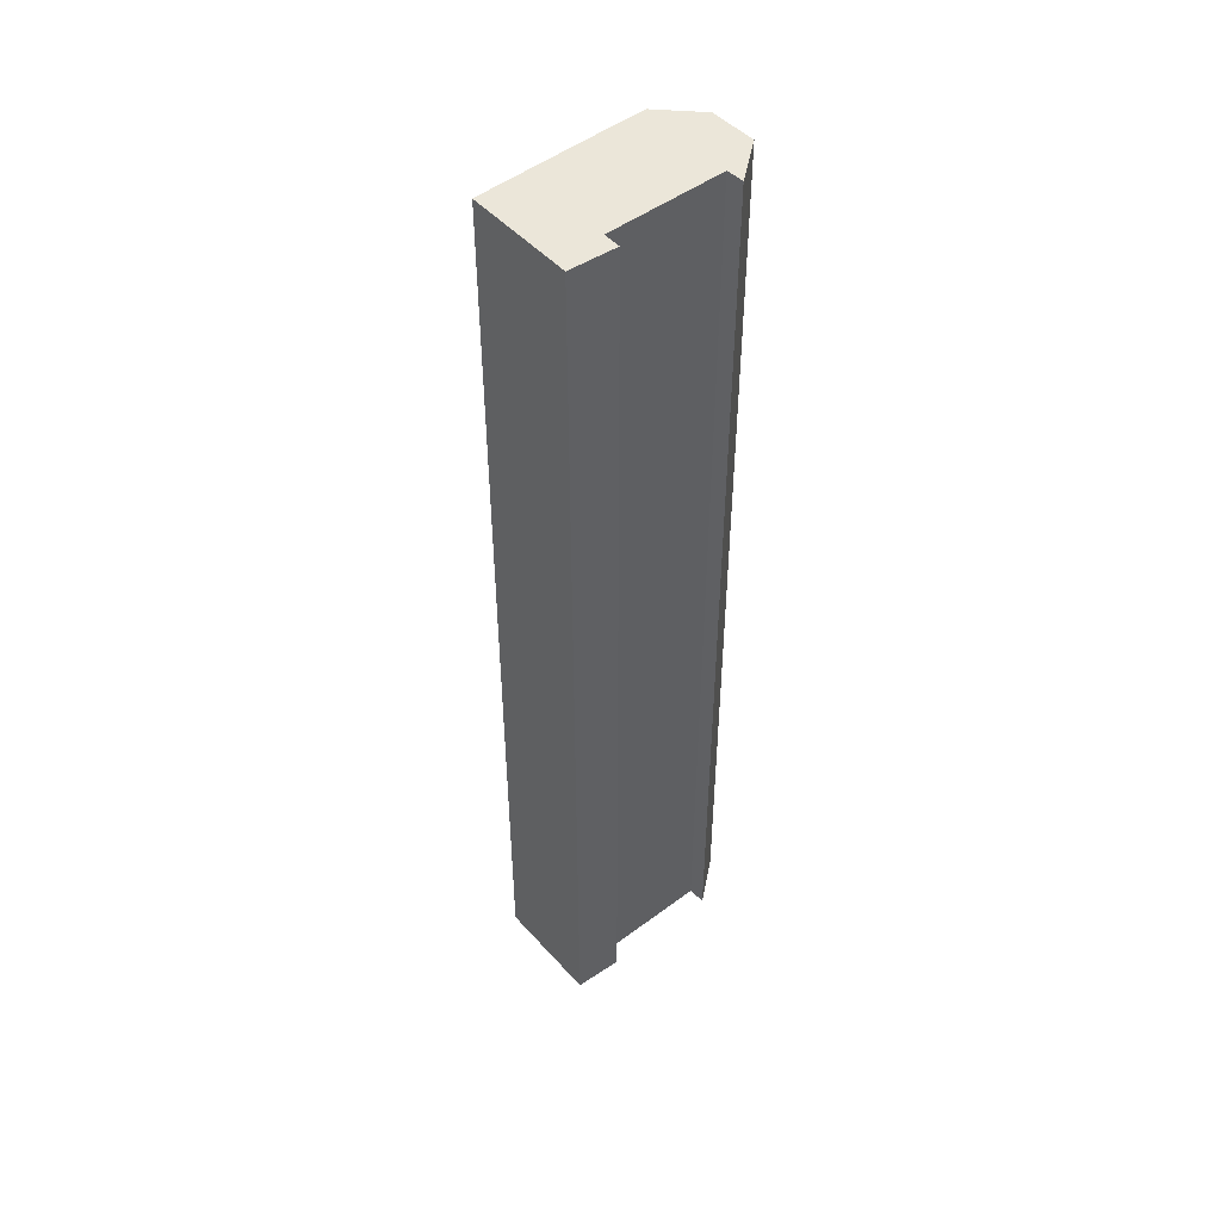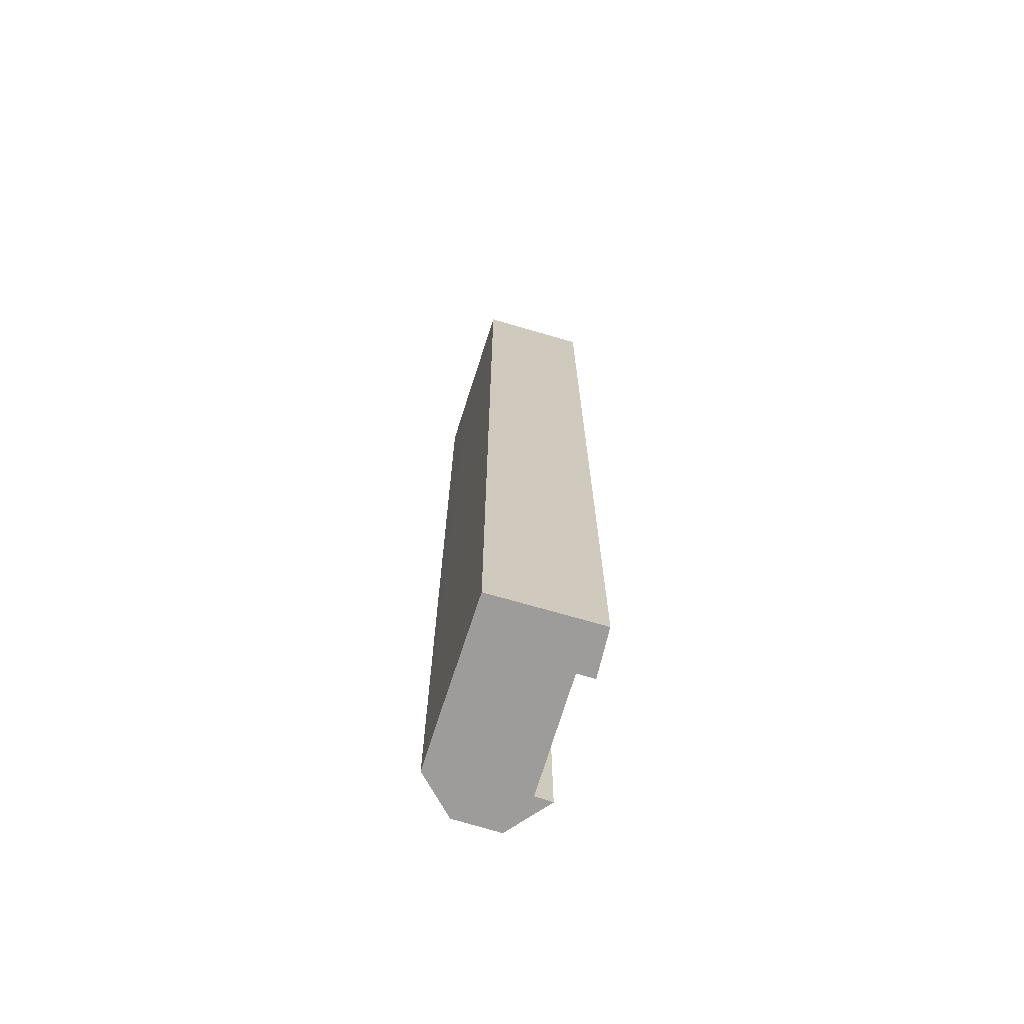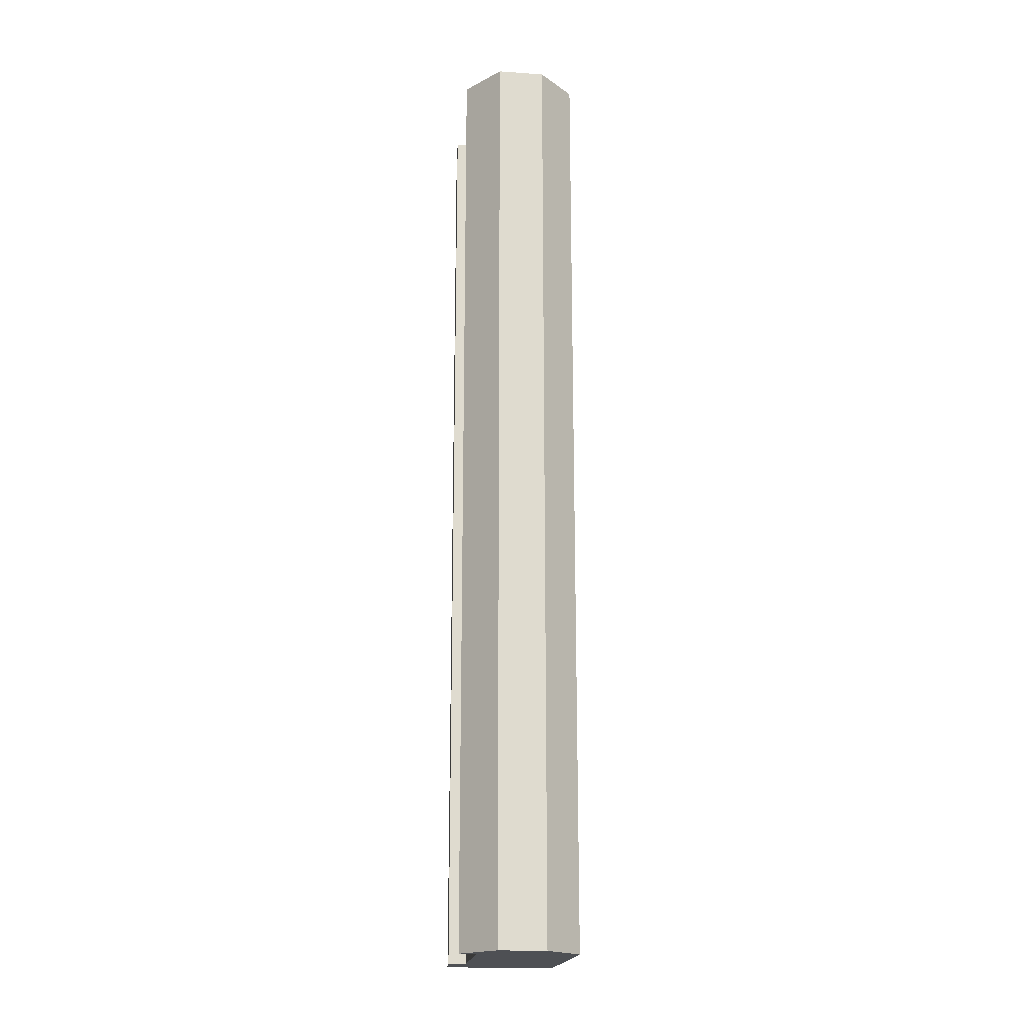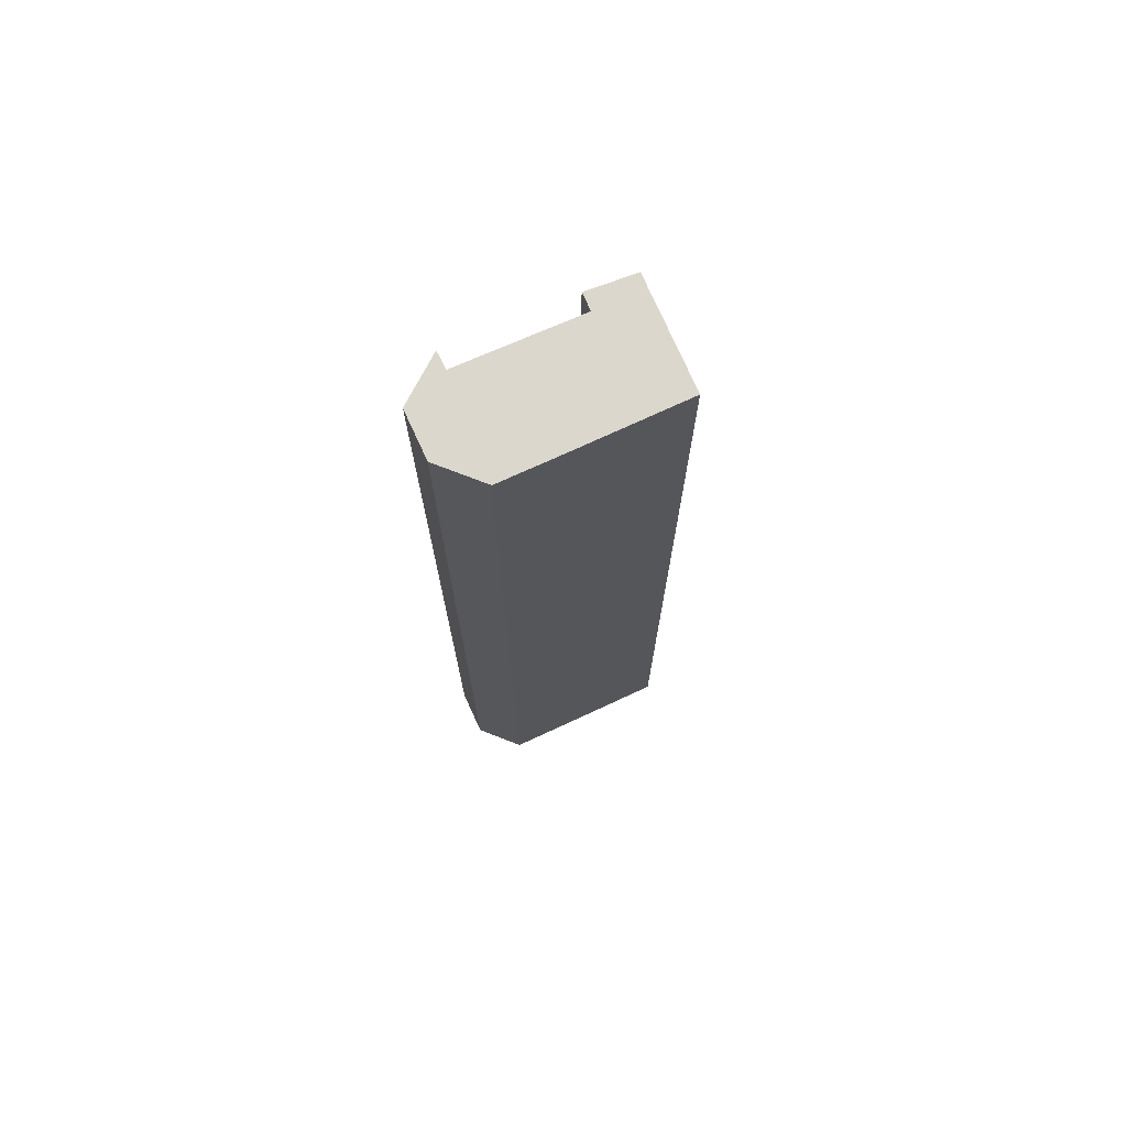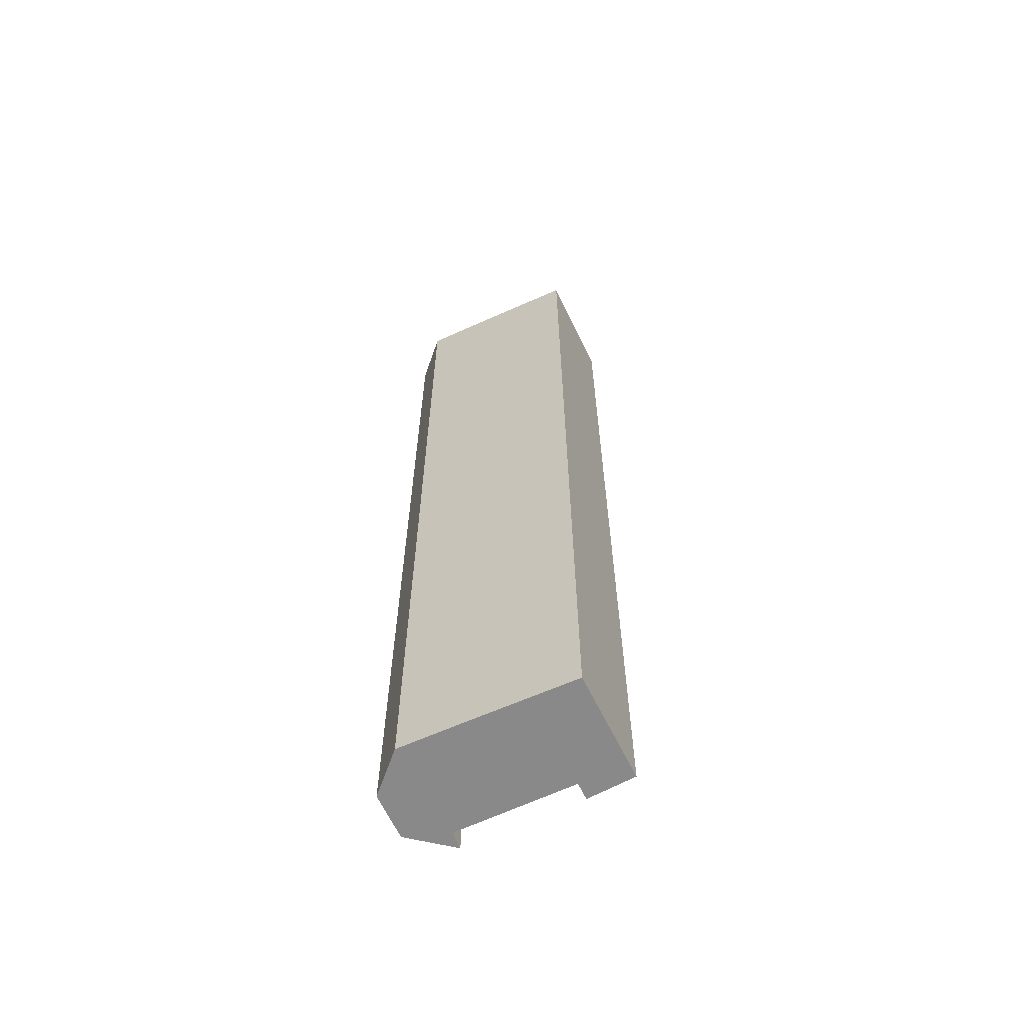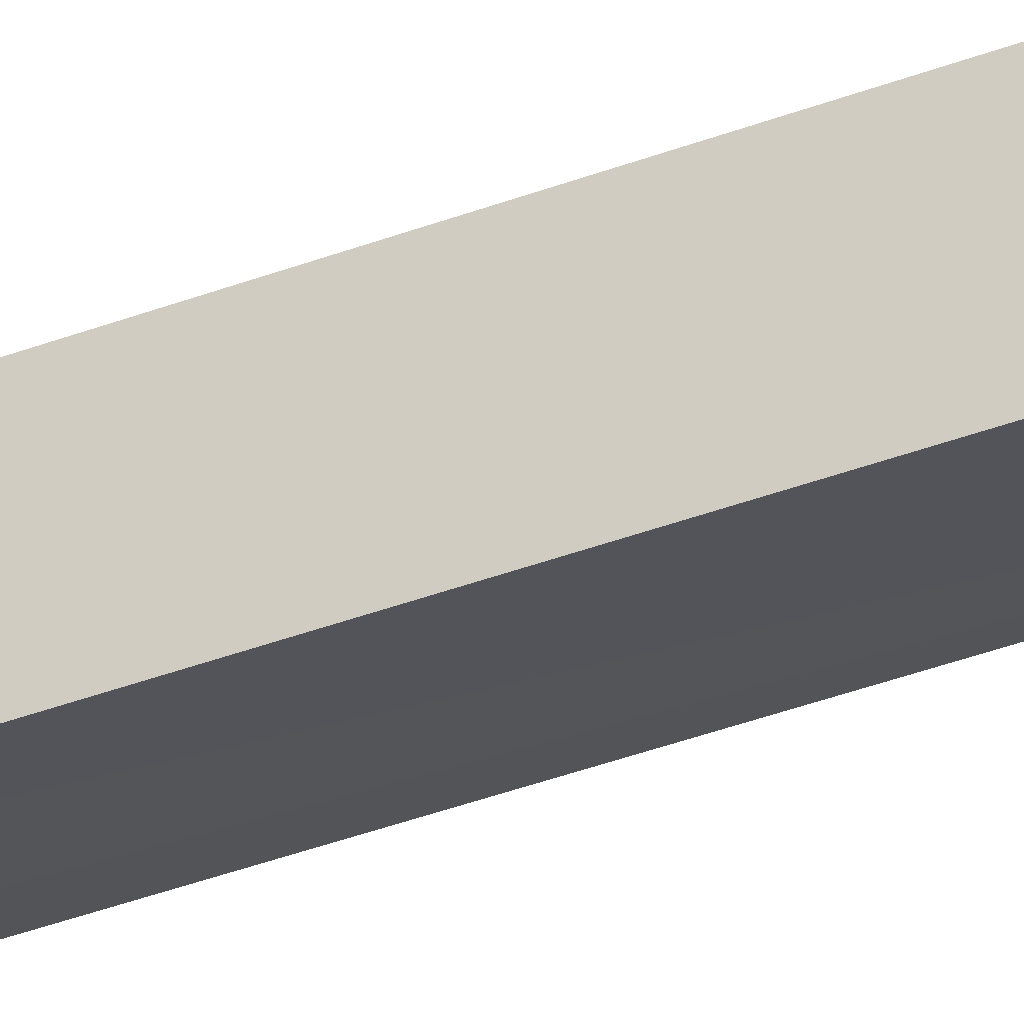
<metadata>
{"format":"obj","ext":"obj","renderer":"f3d","projection":"perspective","resolution":1024,"background":"white","views":[{"elev":48.1,"azim":-77.6,"up":"+Y"},{"elev":-70.3,"azim":-144.3,"up":"+Y"},{"elev":-18.8,"azim":45.7,"up":"+Y"},{"elev":73.0,"azim":118.6,"up":"+Y"},{"elev":-63.3,"azim":167.9,"up":"+Y"},{"elev":-57.7,"azim":-70.5,"up":"+Z"}]}
</metadata>
<code>
v  1.09 28.54 0.954
v  1.413 28.54 0.535
v  0 28.54 1.747e-15
v  4.668 28.54 -0.664
v  2.035 28.54 -2.604
v  6.19 28.54 0.471
v  6.388 28.54 2.001
v  4.256 28.54 2.731
v  5.539 28.54 3.138
v  3.955 28.54 3.172
v  3.955 -1.942e-16 3.172
v  5.539 -1.921e-16 3.138
v  6.388 -1.225e-16 2.001
v  1.09 -5.842e-17 0.954
v  1.413 -3.276e-17 0.535
v  6.19 -2.884e-17 0.471
v  2.035 1.594e-16 -2.604
v  4.668 4.066e-17 -0.664
v  0 0 0
v  4.256 -1.672e-16 2.731
g defaultobject
f 1 2 3
f 3 4 5
f 4 3 6
f 6 3 7
f 7 3 2
f 7 2 8
f 7 8 9
f 9 8 10
f 11 9 10
f 9 11 12
f 12 7 9
f 7 12 13
f 14 2 1
f 2 14 15
f 13 6 7
f 6 13 16
f 16 4 6
f 4 16 5
f 5 16 17
f 17 16 18
f 17 3 5
f 3 17 19
f 20 10 8
f 10 20 11
f 19 1 3
f 1 19 14
f 15 8 2
f 8 15 20
f 16 15 18
f 15 16 20
f 20 16 13
f 20 13 12
f 20 12 11
f 18 19 17
f 19 18 15
f 19 15 14

</code>
